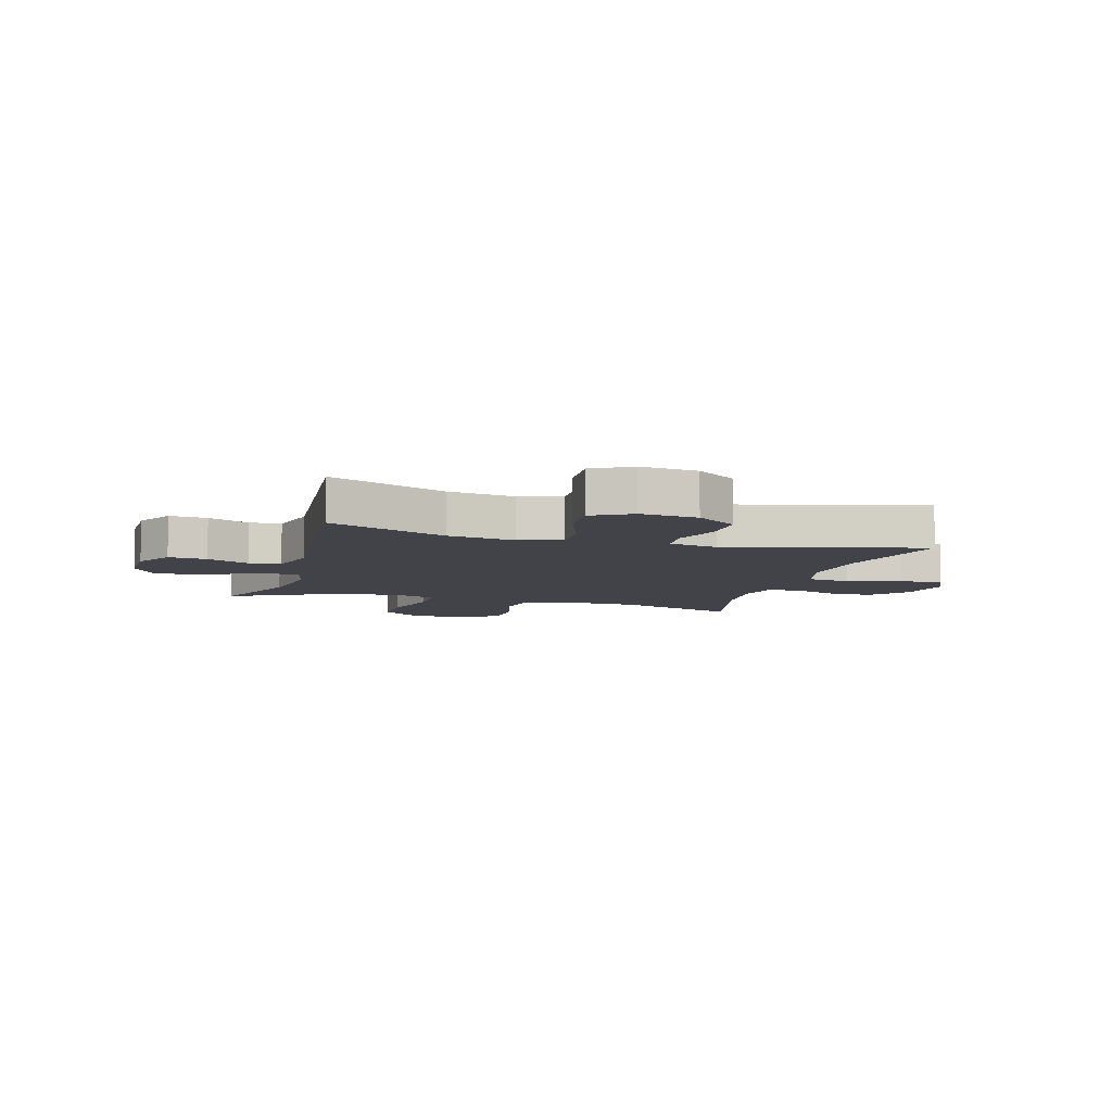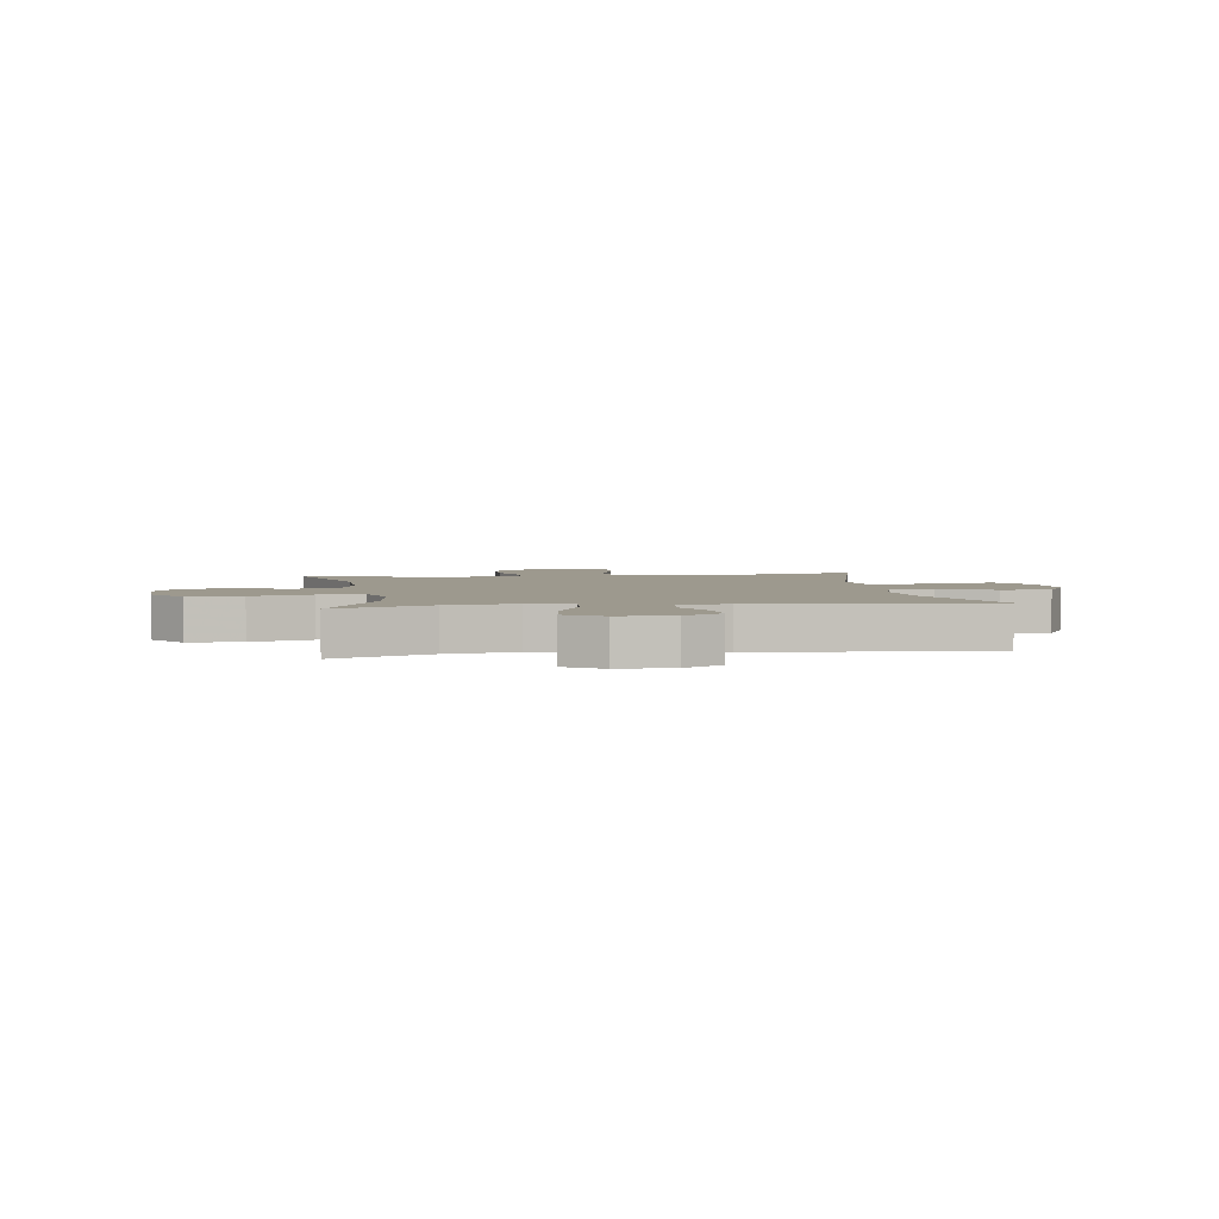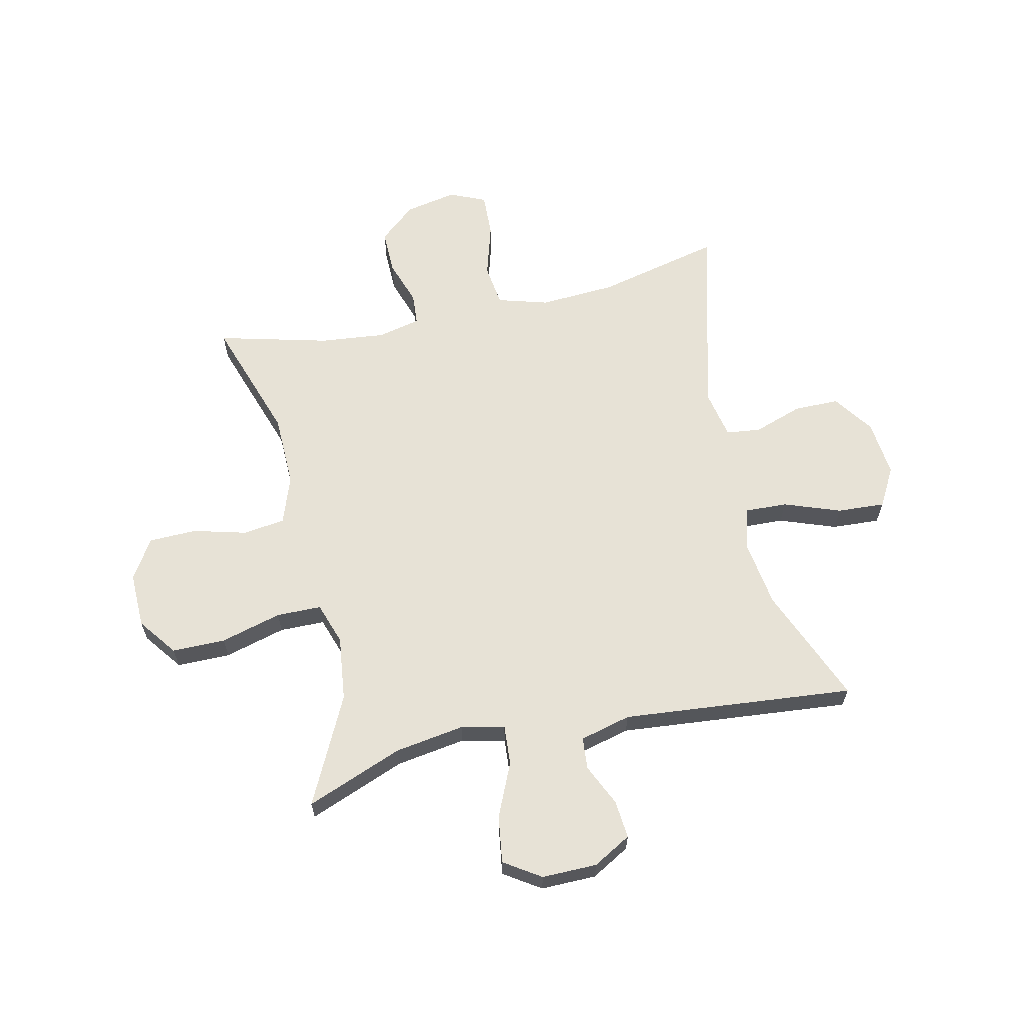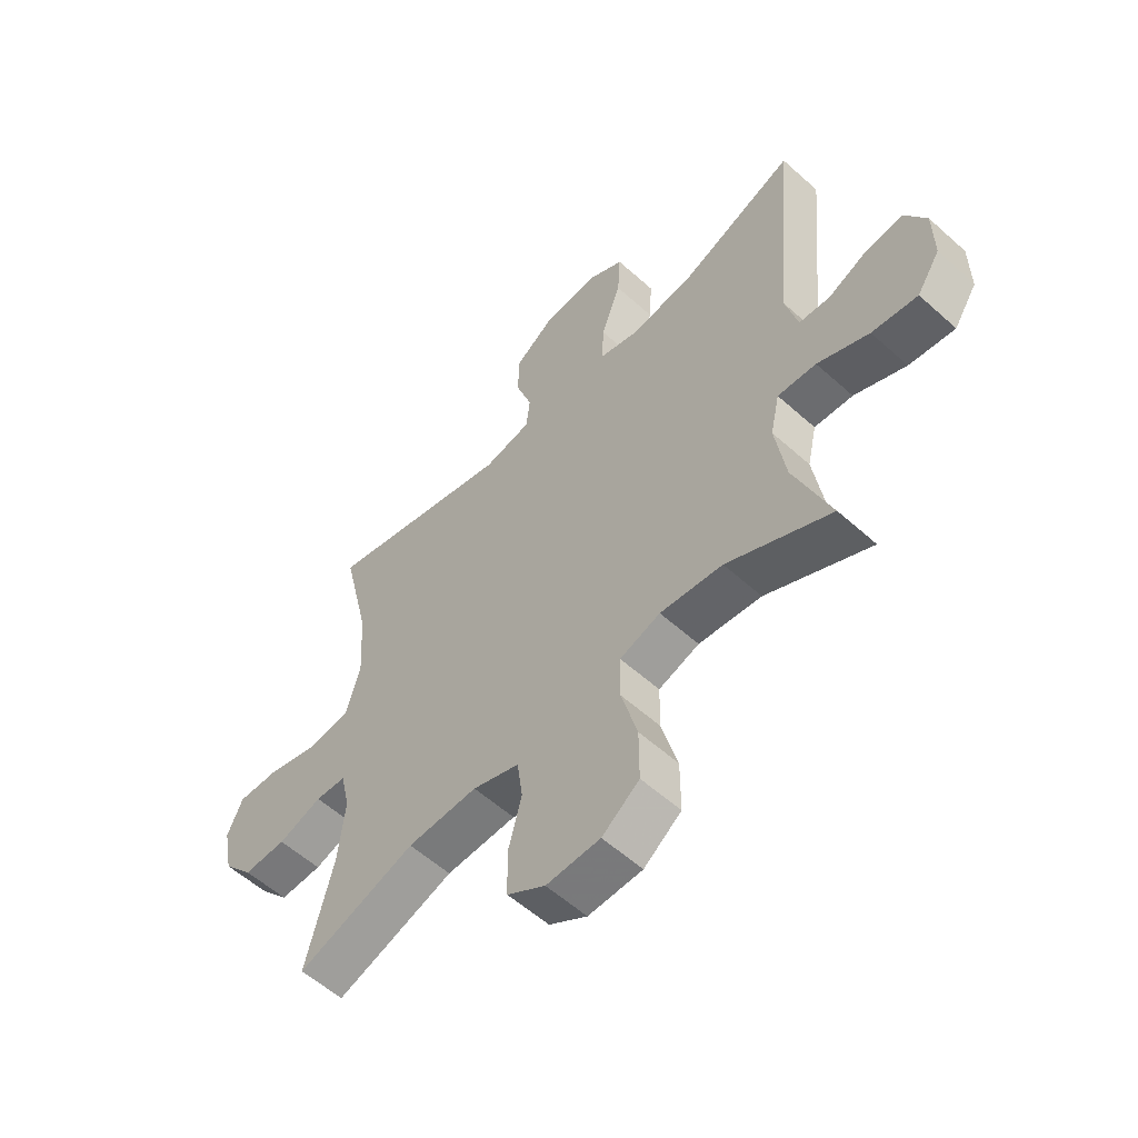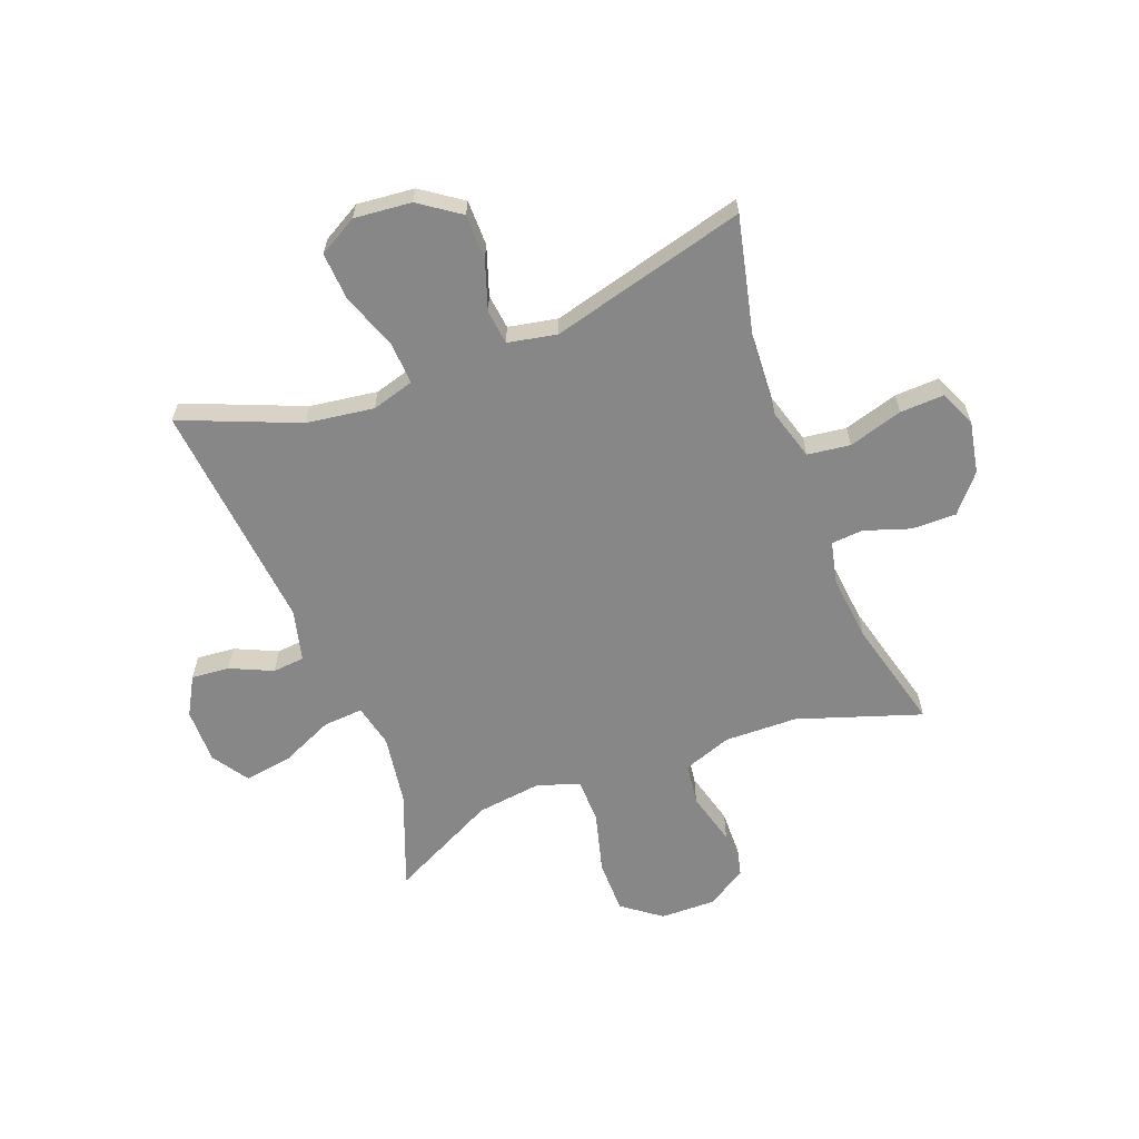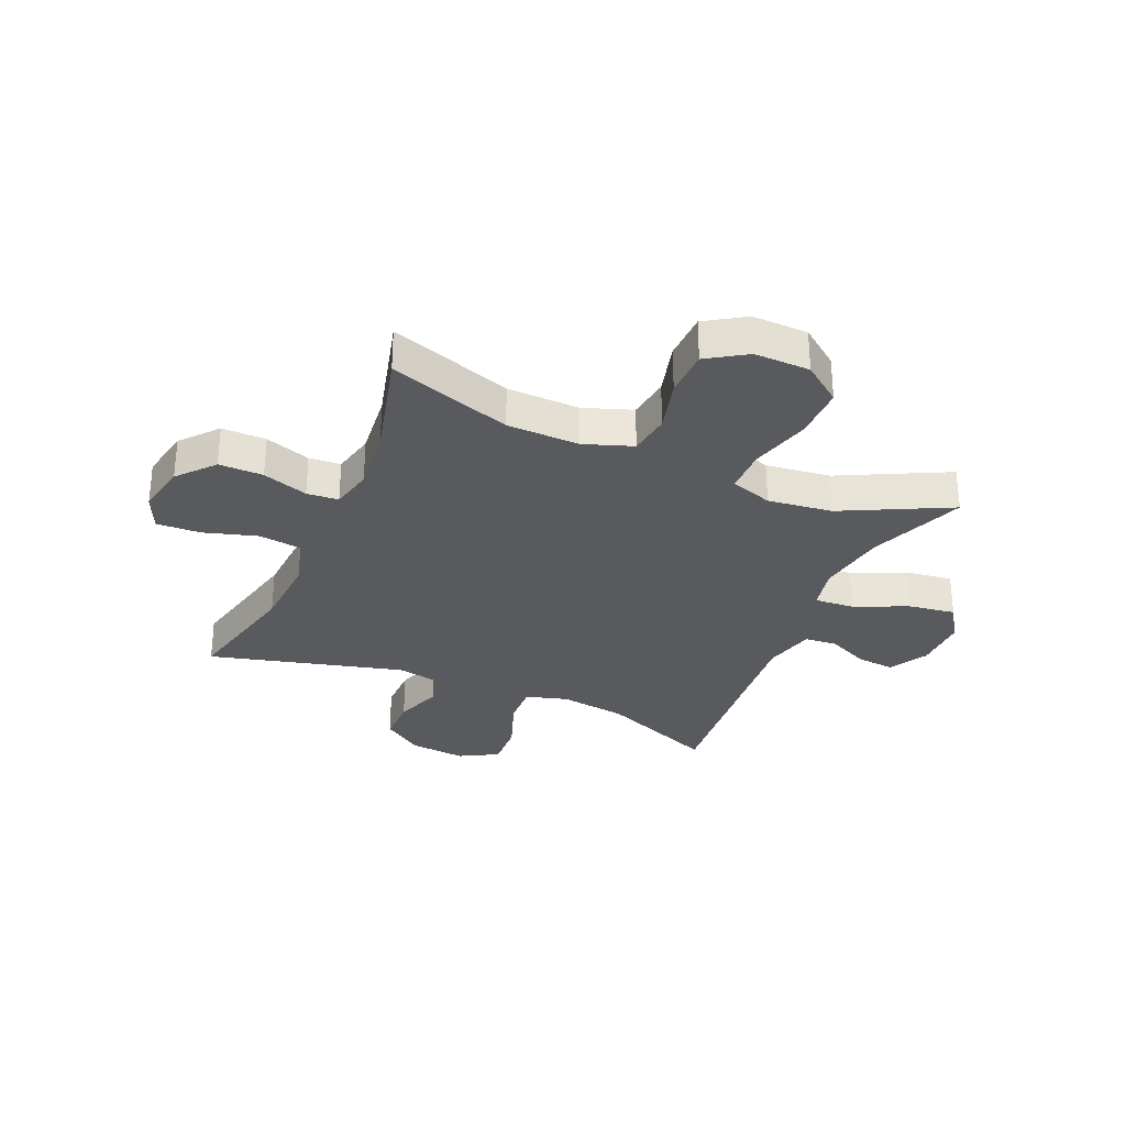
<metadata>
{"format":"obj","ext":"obj","renderer":"f3d","projection":"perspective","resolution":1024,"background":"white","views":[{"elev":-7.6,"azim":-16.2,"up":"+Y"},{"elev":3.4,"azim":-98.4,"up":"+Y"},{"elev":63.2,"azim":-102.6,"up":"+Y"},{"elev":-57.0,"azim":-133.1,"up":"+Z"},{"elev":-62.3,"azim":21.1,"up":"+Y"},{"elev":-30.6,"azim":156.7,"up":"+Y"}]}
</metadata>
<code>
v 0.5 0.07 -0.5
v 0.284 0.07 -0.427
v 0.156 0.07 -0.424
v 0.071 0.07 -0.454
v 0.061 0.07 -0.528
v 0.086 0.07 -0.622
v 0.084 0.07 -0.706
v 0.015 0.07 -0.75
v -0.083 0.07 -0.748
v -0.151 0.07 -0.697
v -0.151 0.07 -0.603
v -0.122 0.07 -0.496
v -0.123 0.07 -0.417
v -0.197 0.07 -0.392
v -0.311 0.07 -0.406
v -0.5 0.07 -0.5
v -0.434 0.07 -0.33
v -0.415 0.07 -0.207
v -0.432 0.07 -0.131
v -0.502 0.07 -0.136
v -0.596 0.07 -0.178
v -0.679 0.07 -0.19
v -0.721 0.07 -0.126
v -0.72 0.07 -0.029
v -0.682 0.07 0.038
v -0.615 0.07 0.032
v -0.541 0.07 -0.002
v -0.485 0.07 0.003
v -0.462 0.07 0.093
v -0.5 0.07 0.5
v -0.294 0.07 0.415
v -0.176 0.07 0.398
v -0.102 0.07 0.419
v -0.105 0.07 0.493
v -0.141 0.07 0.592
v -0.146 0.07 0.676
v -0.078 0.07 0.714
v 0.022 0.07 0.704
v 0.093 0.07 0.654
v 0.093 0.07 0.574
v 0.064 0.07 0.489
v 0.071 0.07 0.428
v 0.157 0.07 0.411
v 0.5 0.07 0.5
v 0.449 0.07 0.282
v 0.441 0.07 0.148
v 0.467 0.07 0.059
v 0.542 0.07 0.049
v 0.637 0.07 0.077
v 0.714 0.07 0.08
v 0.742 0.07 0.017
v 0.724 0.07 -0.075
v 0.669 0.07 -0.139
v 0.591 0.07 -0.138
v 0.511 0.07 -0.111
v 0.455 0.07 -0.115
v 0.438 0.07 -0.19
v 0.45 0.07 -0.305
v 0.5 0 -0.5
v 0.284 0 -0.427
v 0.156 0 -0.424
v 0.071 0 -0.454
v 0.061 0 -0.528
v 0.086 0 -0.622
v 0.084 0 -0.706
v 0.015 0 -0.75
v -0.083 0 -0.748
v -0.151 0 -0.697
v -0.151 0 -0.603
v -0.122 0 -0.496
v -0.123 0 -0.417
v -0.197 0 -0.392
v -0.311 0 -0.406
v -0.5 0 -0.5
v -0.434 0 -0.33
v -0.415 0 -0.207
v -0.432 0 -0.131
v -0.502 0 -0.136
v -0.596 0 -0.178
v -0.679 0 -0.19
v -0.721 0 -0.126
v -0.72 0 -0.029
v -0.682 0 0.038
v -0.615 0 0.032
v -0.541 0 -0.002
v -0.485 0 0.003
v -0.462 0 0.093
v -0.5 0 0.5
v -0.294 0 0.415
v -0.176 0 0.398
v -0.102 0 0.419
v -0.105 0 0.493
v -0.141 0 0.592
v -0.146 0 0.676
v -0.078 0 0.714
v 0.022 0 0.704
v 0.093 0 0.654
v 0.093 0 0.574
v 0.064 0 0.489
v 0.071 0 0.428
v 0.157 0 0.411
v 0.5 0 0.5
v 0.449 0 0.282
v 0.441 0 0.148
v 0.467 0 0.059
v 0.542 0 0.049
v 0.637 0 0.077
v 0.714 0 0.08
v 0.742 0 0.017
v 0.724 0 -0.075
v 0.669 0 -0.139
v 0.591 0 -0.138
v 0.511 0 -0.111
v 0.455 0 -0.115
v 0.438 0 -0.19
v 0.45 0 -0.305
f 53 54 55
f 52 53 55
f 51 52 55
f 50 51 55
f 49 50 55
f 48 49 55
f 47 48 55 56
f 46 47 56 57
f 43 44 45
f 42 43 45 46
f 39 40 41
f 38 39 41
f 37 38 41
f 36 37 41
f 35 36 41
f 34 35 41
f 33 34 41 42
f 42 46 57
f 33 42 57
f 32 33 57
f 29 30 31
f 32 57 58
f 31 32 58
f 29 31 58
f 28 29 58
f 25 26 27
f 24 25 27
f 23 24 27
f 22 23 27
f 21 22 27
f 20 21 27
f 15 16 17
f 14 15 17 18
f 13 14 18 19
f 10 11 12
f 9 10 12
f 8 9 12
f 7 8 12
f 6 7 12
f 5 6 12
f 4 5 12 13
f 3 4 13 19
f 58 1 2
f 28 58 2
f 27 28 2
f 19 20 27
f 2 3 19 27
f 113 112 111
f 113 111 110
f 113 110 109
f 113 109 108
f 113 108 107
f 113 107 106
f 114 113 106 105
f 115 114 105 104
f 103 102 101
f 104 103 101 100
f 99 98 97
f 99 97 96
f 99 96 95
f 99 95 94
f 99 94 93
f 99 93 92
f 100 99 92 91
f 115 104 100
f 115 100 91
f 115 91 90
f 89 88 87
f 116 115 90
f 116 90 89
f 116 89 87
f 116 87 86
f 85 84 83
f 85 83 82
f 85 82 81
f 85 81 80
f 85 80 79
f 85 79 78
f 75 74 73
f 76 75 73 72
f 77 76 72 71
f 70 69 68
f 70 68 67
f 70 67 66
f 70 66 65
f 70 65 64
f 70 64 63
f 71 70 63 62
f 77 71 62 61
f 60 59 116
f 60 116 86
f 60 86 85
f 85 78 77
f 85 77 61 60
f 1 59 60 2
f 2 60 61 3
f 3 61 62 4
f 4 62 63 5
f 5 63 64 6
f 6 64 65 7
f 7 65 66 8
f 8 66 67 9
f 9 67 68 10
f 10 68 69 11
f 11 69 70 12
f 12 70 71 13
f 13 71 72 14
f 14 72 73 15
f 15 73 74 16
f 16 74 75 17
f 17 75 76 18
f 18 76 77 19
f 19 77 78 20
f 20 78 79 21
f 21 79 80 22
f 22 80 81 23
f 23 81 82 24
f 24 82 83 25
f 25 83 84 26
f 26 84 85 27
f 27 85 86 28
f 28 86 87 29
f 29 87 88 30
f 30 88 89 31
f 31 89 90 32
f 32 90 91 33
f 33 91 92 34
f 34 92 93 35
f 35 93 94 36
f 36 94 95 37
f 37 95 96 38
f 38 96 97 39
f 39 97 98 40
f 40 98 99 41
f 41 99 100 42
f 42 100 101 43
f 43 101 102 44
f 44 102 103 45
f 45 103 104 46
f 46 104 105 47
f 47 105 106 48
f 48 106 107 49
f 49 107 108 50
f 50 108 109 51
f 51 109 110 52
f 52 110 111 53
f 53 111 112 54
f 54 112 113 55
f 55 113 114 56
f 56 114 115 57
f 57 115 116 58
f 58 116 59 1

</code>
